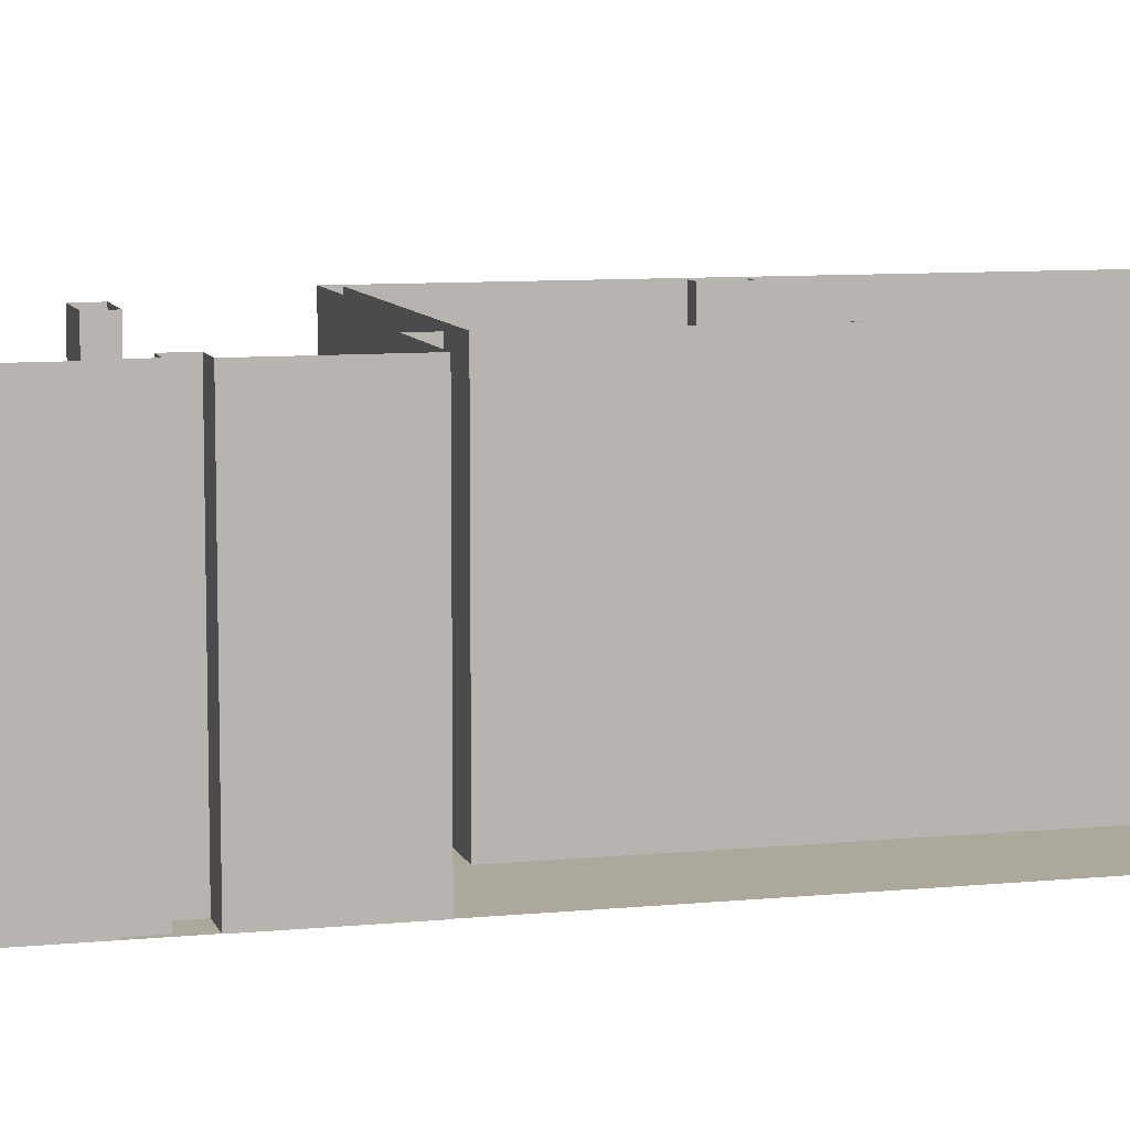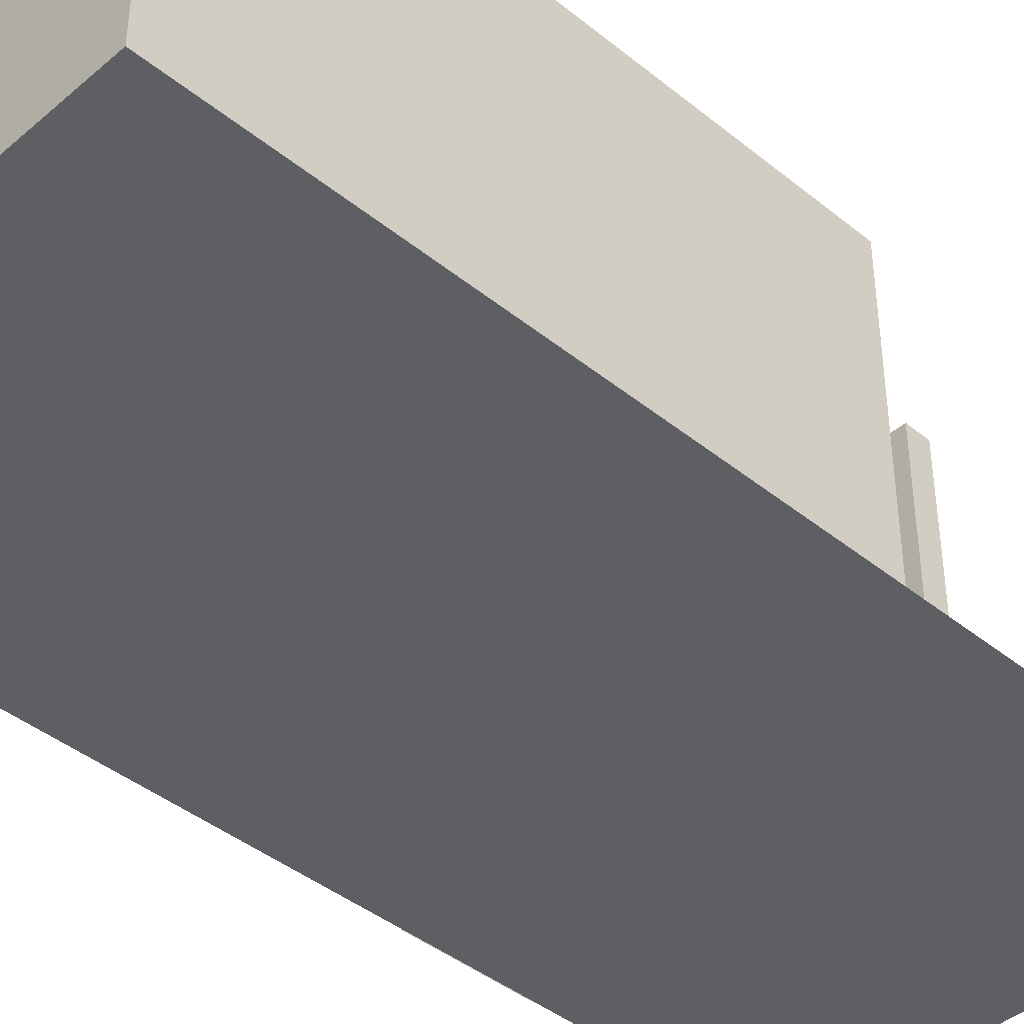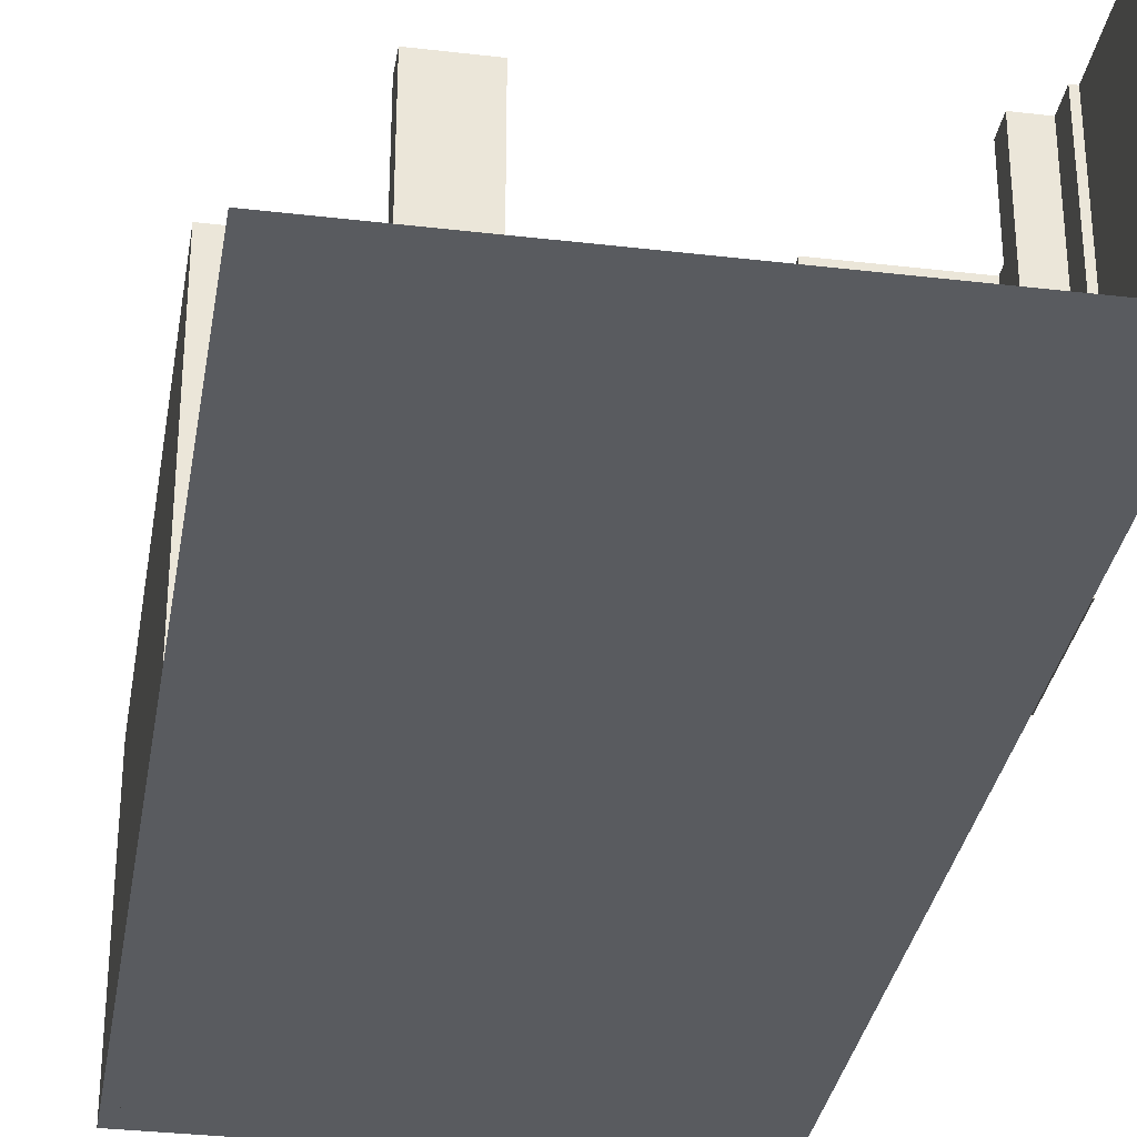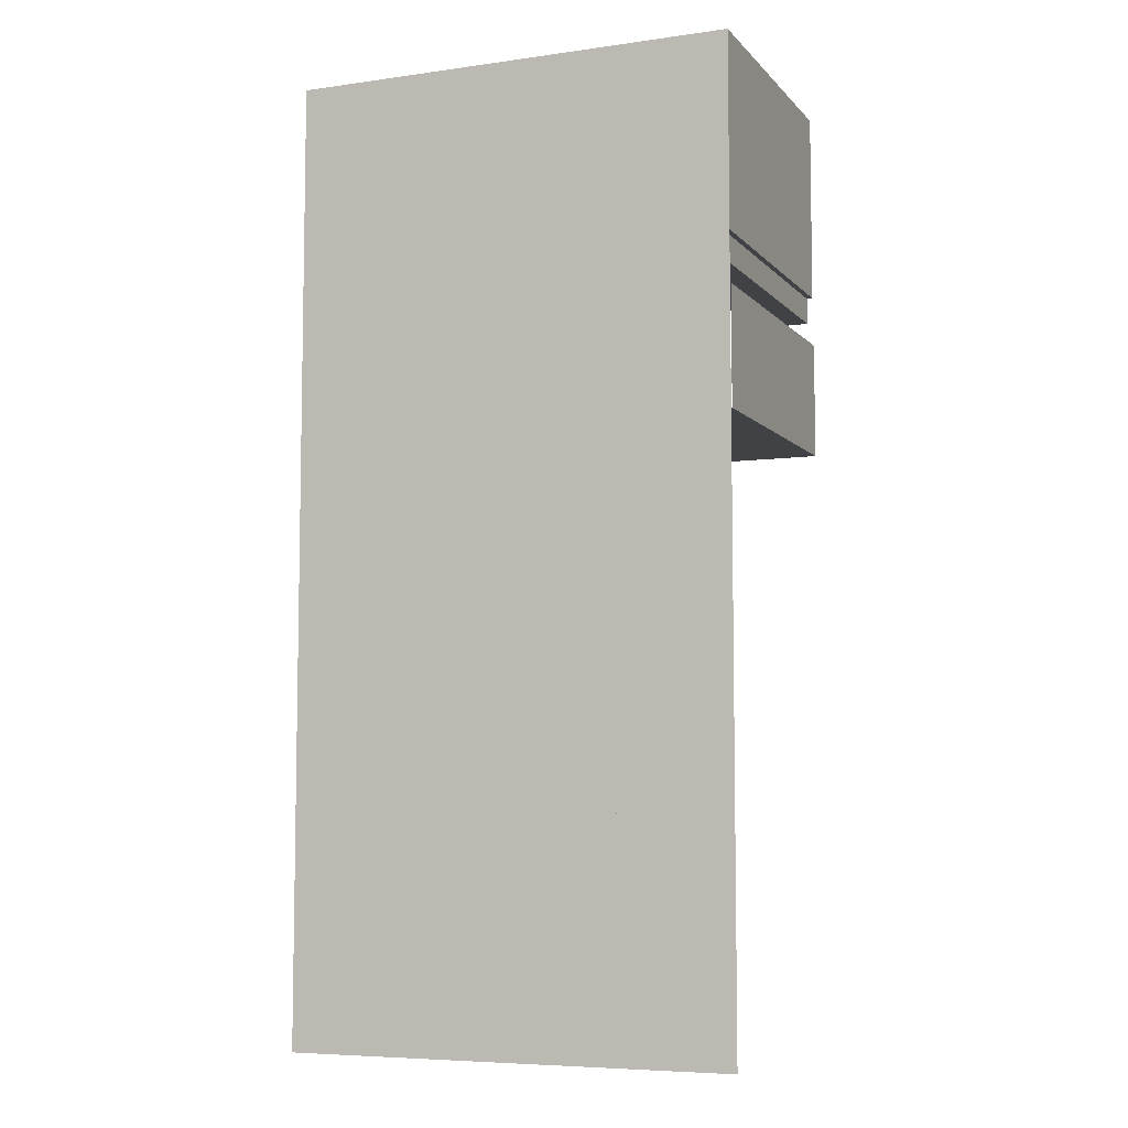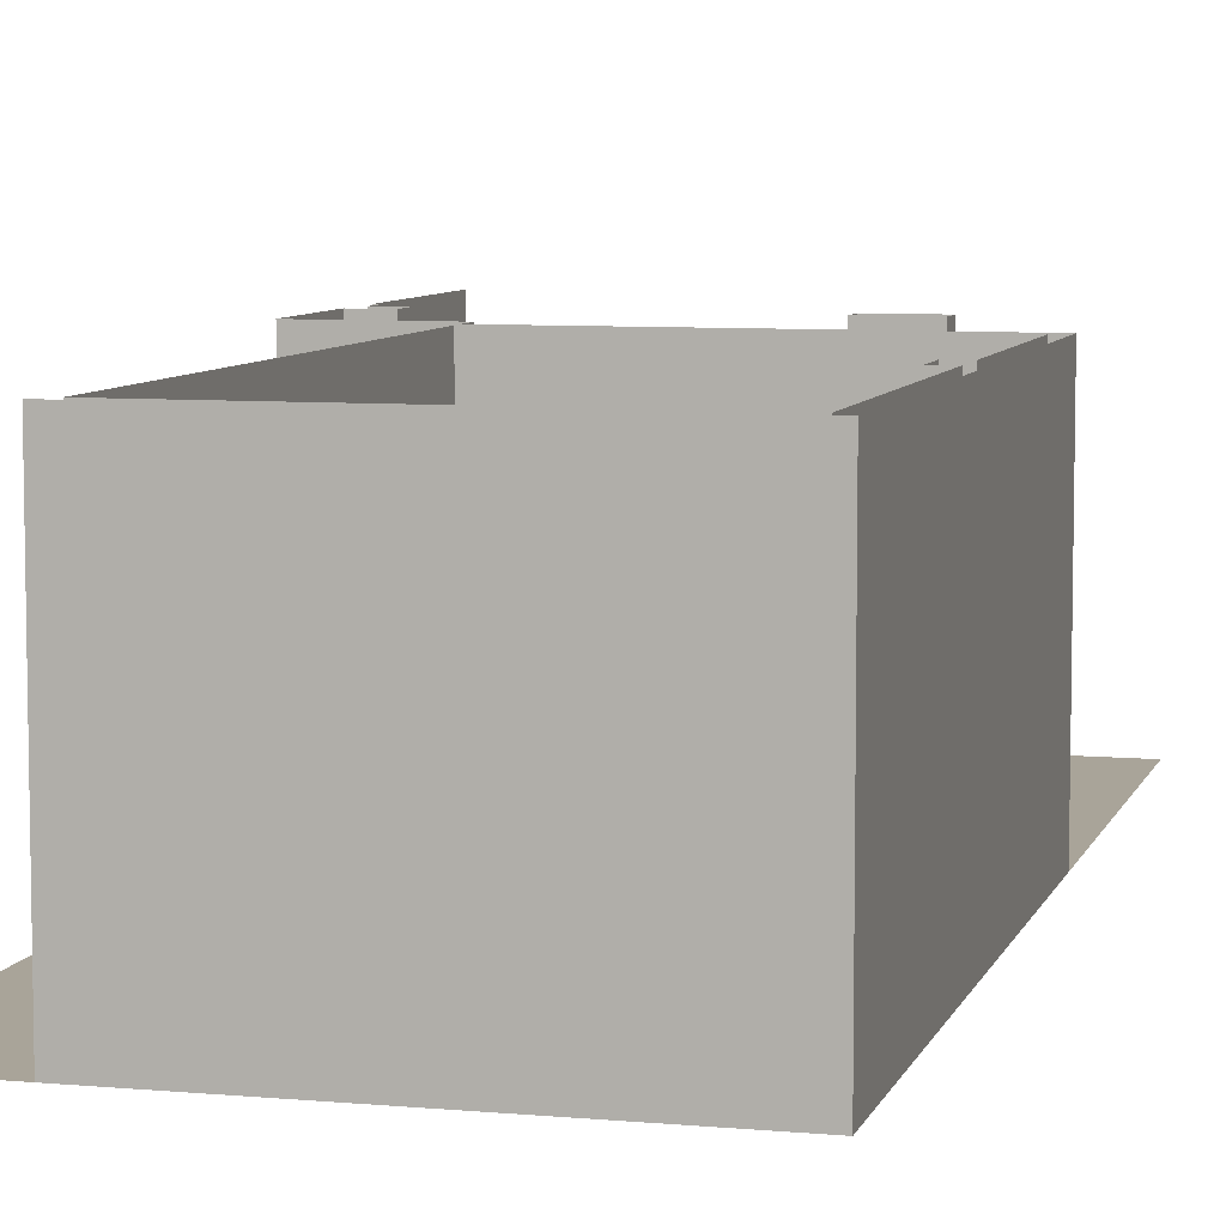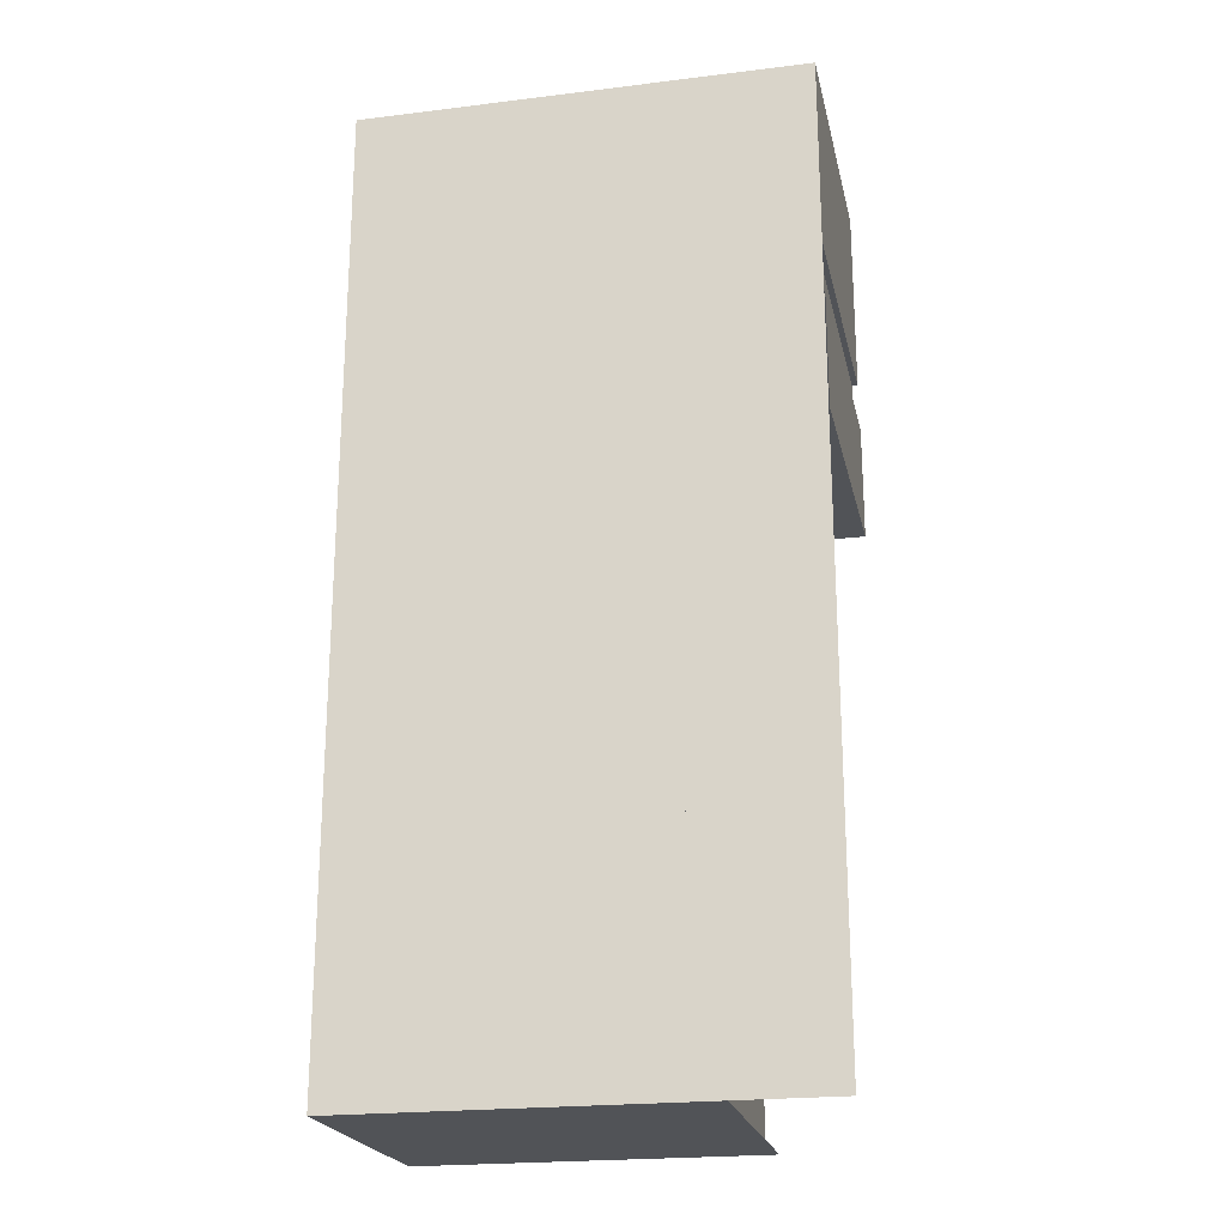
<metadata>
{"format":"obj","ext":"obj","renderer":"f3d","projection":"perspective","resolution":1024,"background":"white","views":[{"elev":8.5,"azim":74.9,"up":"+Y"},{"elev":-42.0,"azim":-134.2,"up":"+Y"},{"elev":-32.5,"azim":-9.3,"up":"+Y"},{"elev":-6.7,"azim":22.2,"up":"+Z"},{"elev":7.2,"azim":-165.2,"up":"+Y"},{"elev":-21.9,"azim":12.1,"up":"+Z"}]}
</metadata>
<code>
g door_frame
o object_1
v -0.3483 0 2.091
v -0.3483 0 1.907
v -0.3483 2.134 2.091
v -0.3483 2.134 1.907
v -0.3483 2.083 2.091
v -0.3483 2.083 1.907
v -0.3483 2.134 2.091
v -0.3483 2.134 1.907
v 0.6423 2.134 2.091
v 0.6423 2.134 1.907
v -0.2975 2.134 2.091
v -0.2975 2.134 1.907
v 0.5915 2.134 2.091
v 0.5915 2.134 1.907
v 0.6423 2.134 2.091
v 0.6423 2.134 1.907
v 0.6423 0 2.091
v 0.6423 0 1.907
v 0.6423 2.083 2.091
v 0.6423 2.083 1.907
v -0.2975 0 2.091
v -0.2975 0 1.907
v -0.2975 2.083 2.091
v -0.2975 2.083 1.907
v -0.2975 2.083 2.091
v 0.5915 2.083 1.907
v -0.2975 2.083 1.907
v 0.5915 2.083 2.091
v 0.5915 2.083 2.091
v 0.5915 2.083 1.907
v 0.5915 0 2.091
v 0.5915 0 1.907
v -0.3483 0 1.907
v -0.2975 0 1.907
v -0.3483 0 2.091
v -0.2975 0 2.091
v -0.3483 0 2.091
v -0.2975 0 2.091
v -0.3483 2.083 2.091
v -0.2975 2.083 2.091
v -0.2975 2.134 2.091
v -0.2975 2.083 2.091
v 0.5915 2.134 2.091
v 0.5915 2.083 2.091
v 0.6423 2.083 2.091
v 0.5915 2.083 2.091
v 0.6423 0 2.091
v 0.5915 0 2.091
v 0.6423 0 2.091
v 0.5915 0 2.091
v 0.6423 0 1.907
v 0.5915 0 1.907
v 0.6423 0 1.907
v 0.5915 0 1.907
v 0.6423 2.083 1.907
v 0.5915 2.083 1.907
v 0.5915 2.134 1.907
v 0.5915 2.083 1.907
v -0.2975 2.134 1.907
v -0.2975 2.083 1.907
v -0.3483 2.083 1.907
v -0.2975 2.083 1.907
v -0.3483 0 1.907
v -0.2975 0 1.907
v -0.3483 2.083 2.091
v -0.2975 2.083 2.091
v -0.3483 2.134 2.091
v -0.2975 2.134 2.091
v -0.3483 2.083 1.907
v -0.2975 2.083 1.907
v -0.3483 2.134 1.907
v -0.2975 2.134 1.907
v 0.5915 2.134 2.091
v 0.5915 2.083 2.091
v 0.6423 2.134 2.091
v 0.6423 2.083 2.091
v 0.5915 2.134 1.907
v 0.5915 2.083 1.907
v 0.6423 2.134 1.907
v 0.6423 2.083 1.907
f 2 1 5 6
f 3 4 6 5
f 7 11 12 8
f 11 13 14 12
f 13 9 10 14
f 15 19 20 16
f 18 20 19 17
f 22 24 23 21
f 27 26 28 25
f 30 32 31 29
f 34 36 35 33
f 38 40 39 37
f 42 44 43 41
f 46 48 47 45
f 50 52 51 49
f 54 56 55 53
f 58 60 59 57
f 62 64 63 61
f 66 68 67 65
f 70 69 71 72
f 74 76 75 73
f 78 77 79 80
g walls
o object_2
v -0.2835 0 3.759
v -0.2835 3.4 3.759
v -0.9587 0 3.759
v -0.9587 3.4 3.759
v -0.9587 0 3.759
v -0.9587 3.4 3.759
v -0.9587 0 4.044
v -0.9587 3.4 4.044
v -0.9587 0 4.044
v -0.9587 3.4 4.044
v -0.2835 0 4.044
v -0.2835 3.4 4.044
v -0.2835 0 4.044
v -0.2835 3.4 4.044
v -0.2835 0 3.759
v -0.2835 3.4 3.759
f 82 81 83 84
f 86 85 87 88
f 90 89 91 92
f 94 93 95 96
o object_3
v 2.07 0 -4.763
v 2.07 3.4 -4.763
v -2.07 0 -4.763
v -2.07 3.4 -4.763
v -2.07 0 -4.763
v -2.07 3.4 -4.763
v -2.07 0 2.08
v -2.07 3.4 2.08
v -2.07 0 2.08
v -2.07 3.4 2.08
v 1.918 0 2.08
v 1.918 3.4 2.08
v -0.3483 0 2.08
v -0.3483 2.134 2.08
v 0.6423 2.134 2.08
v 0.6423 0 2.08
v 1.918 0 2.08
v 1.918 3.4 2.08
v 1.918 0 2.362
v 1.918 3.4 2.362
v 1.918 0 2.362
v 1.918 3.4 2.362
v 3.284 0 2.362
v 3.284 3.4 2.362
v 3.284 0 2.362
v 3.284 3.4 2.362
v 3.284 0 3.759
v 3.284 3.4 3.759
v 3.284 0 3.759
v 3.284 3.4 3.759
v 2.886 0 3.759
v 2.886 3.4 3.759
v 2.886 0 3.759
v 2.886 3.4 3.759
v 2.886 0 4.044
v 2.886 3.4 4.044
v 2.886 0 4.044
v 2.886 3.4 4.044
v 3.204 0 4.044
v 3.204 3.4 4.044
v 3.204 0 4.044
v 3.204 3.4 4.044
v 3.204 0 4.362
v 3.204 3.4 4.362
v 3.204 0 4.362
v 3.204 3.4 4.362
v 3.273 0 4.362
v 3.273 3.4 4.362
v 3.273 0 4.362
v 3.273 3.4 4.362
v 3.273 0 6.658
v 3.273 3.4 6.658
v -0.3483 0 2.08
v -0.3483 3.046e-30 1.918
v -0.3483 2.134 2.08
v -0.3483 2.134 1.918
v -0.3483 2.134 2.08
v -0.3483 2.134 1.918
v 0.6423 2.134 2.08
v 0.6423 2.134 1.918
v -0.2835 2.134 1.918
v 0.6423 2.134 2.08
v 0.6423 2.134 1.918
v 0.6423 0 2.08
v 0.6423 0 1.918
v 1.918 0 -4.611
v 1.918 3.4 -4.611
v -1.918 0 -4.611
v -1.918 3.4 -4.611
v -1.918 0 -4.611
v -1.918 3.4 -4.611
v -1.918 0 -1.133
v -1.918 3.4 -1.133
v -1.918 0 -1.133
v -1.918 3.4 -1.133
v -1.704 0 -1.133
v -1.704 3.4 -1.133
v -1.704 0 -1.133
v -1.704 3.4 -1.133
v -1.704 0 -0.671
v -1.704 3.4 -0.671
v -1.704 0 -0.671
v -1.704 3.4 -0.671
v -1.918 0 -0.671
v -1.918 3.4 -0.671
v -1.918 0 -0.671
v -1.918 3.4 -0.671
v -1.918 0 1.918
v -1.918 3.4 1.918
v 1.918 0 1.918
v 1.918 3.4 1.918
v 1.918 0 -4.611
v 1.918 3.4 -4.611
v -1.918 0 1.918
v -1.918 3.4 1.918
v 1.918 0 1.918
v 1.918 3.4 1.918
v -0.3483 3.046e-30 1.918
v -0.3483 2.134 1.918
v 0.6423 2.134 1.918
v 0.6423 0 1.918
v -0.2835 2.134 1.918
f 98 97 99 100
f 102 101 103 104
f 110 105 109
f 108 106 110 111
f 105 110 106
f 111 112 107
f 107 108 111
f 114 113 115 116
f 118 117 119 120
f 122 121 123 124
f 126 125 127 128
f 130 129 131 132
f 134 133 135 136
f 138 137 139 140
f 142 141 143 144
f 146 145 147 148
f 150 152 151 149
f 157 153 154
f 156 155 153 157
f 159 161 160 158
f 163 165 164 162
f 167 169 168 166
f 171 173 172 170
f 175 177 176 174
f 179 181 180 178
f 183 185 184 182
f 187 189 188 186
f 195 194 190
f 198 195 191
f 190 191 195
f 196 192 197
f 193 196 198
f 192 196 193
f 191 193 198
g floor
o object_4
v -2.07 0 6.658
v -2.07 0 -4.763
v 3.273 0 6.658
v 3.273 0 -4.763
f 202 200 199 201
g screen
o object_5
v 1.848 0 -2.018
v 1.848 3.073 -2.018
v -1.848 0 -2.018
v -1.848 3.073 -2.018
v 1.848 0 -1.918
v 1.848 3.073 -1.918
v -1.848 0 -1.918
v -1.848 3.073 -1.918
v 1.848 0 -2.018
v 1.848 0 -1.918
v -1.848 0 -2.018
v -1.848 0 -1.918
v -1.848 0 -2.018
v -1.848 0 -1.918
v -1.848 3.073 -2.018
v -1.848 3.073 -1.918
v -1.848 3.073 -2.018
v -1.848 3.073 -1.918
v 1.848 3.073 -2.018
v 1.848 3.073 -1.918
v 1.848 3.073 -2.018
v 1.848 3.073 -1.918
v 1.848 0 -2.018
v 1.848 0 -1.918
f 204 203 205 206
f 208 210 209 207
f 212 214 213 211
f 216 218 217 215
f 220 222 221 219
f 224 226 225 223

</code>
